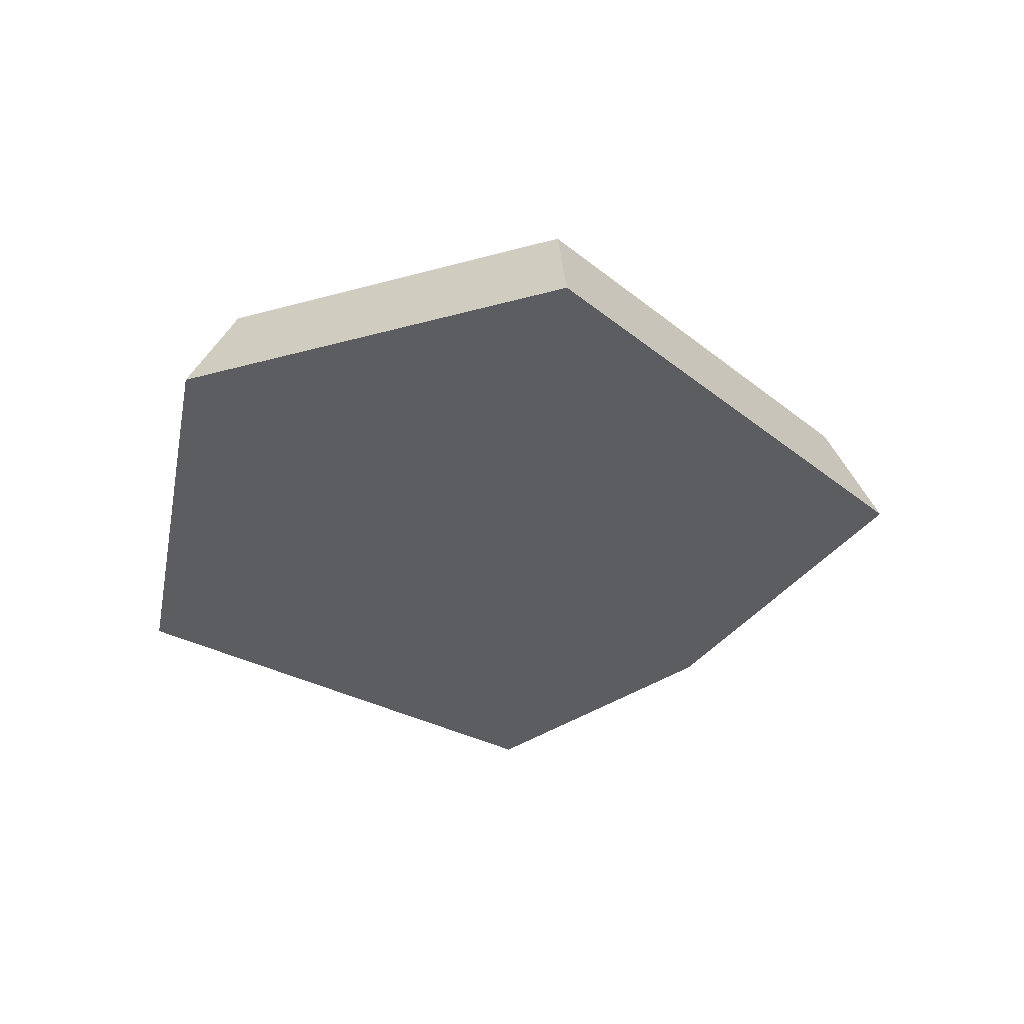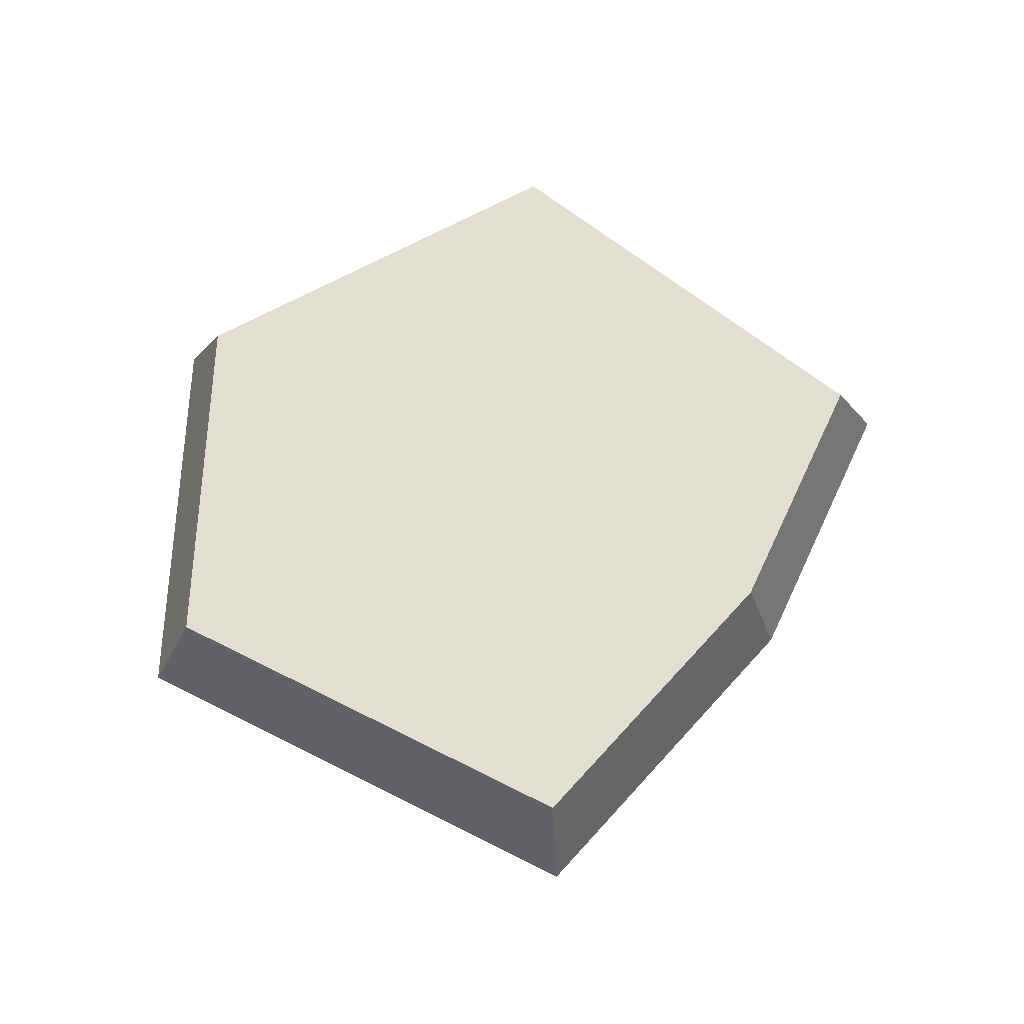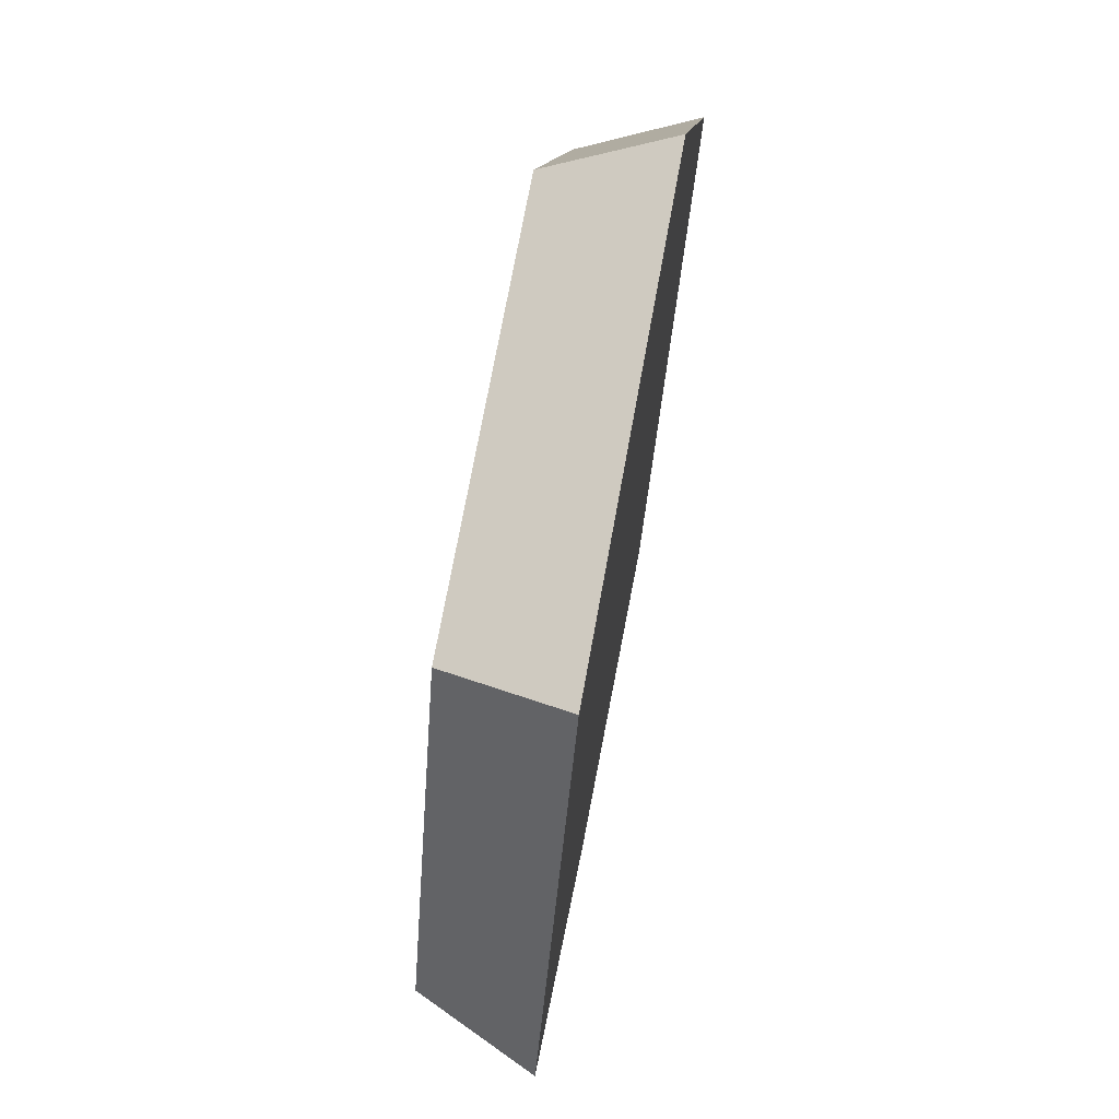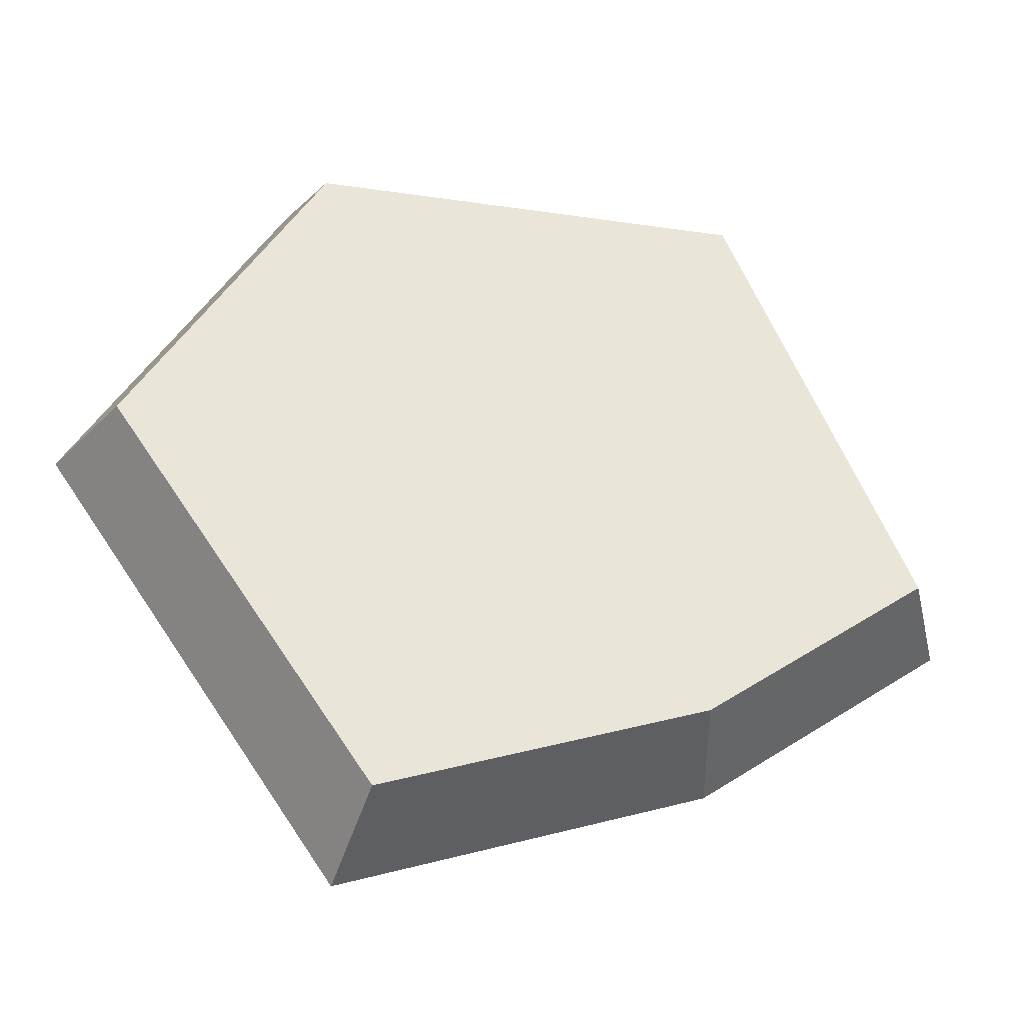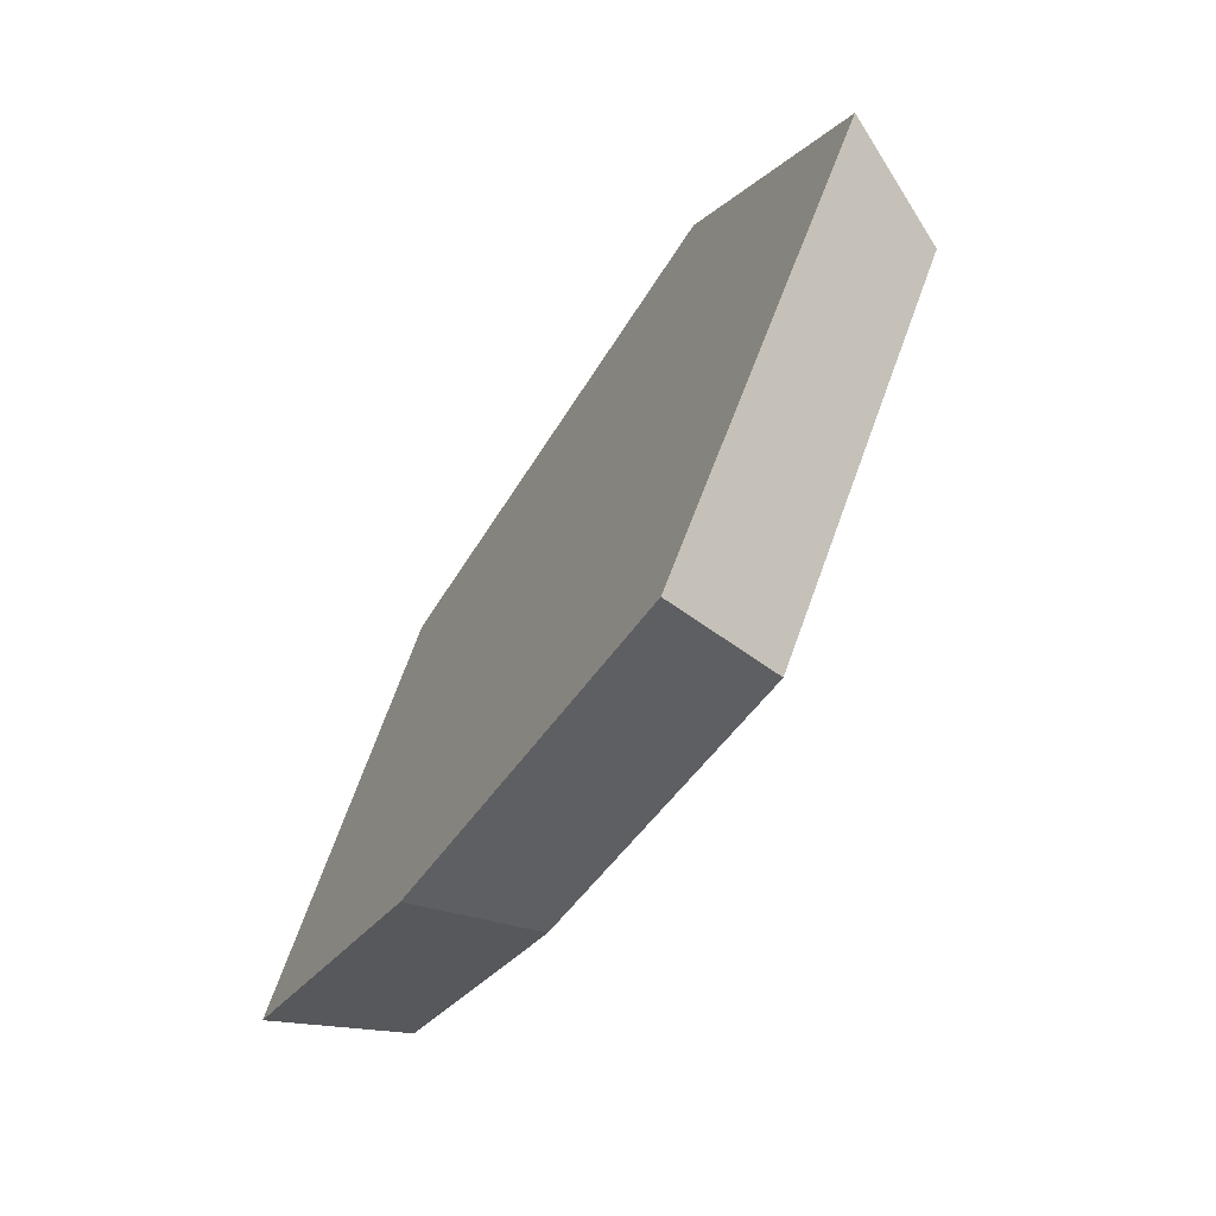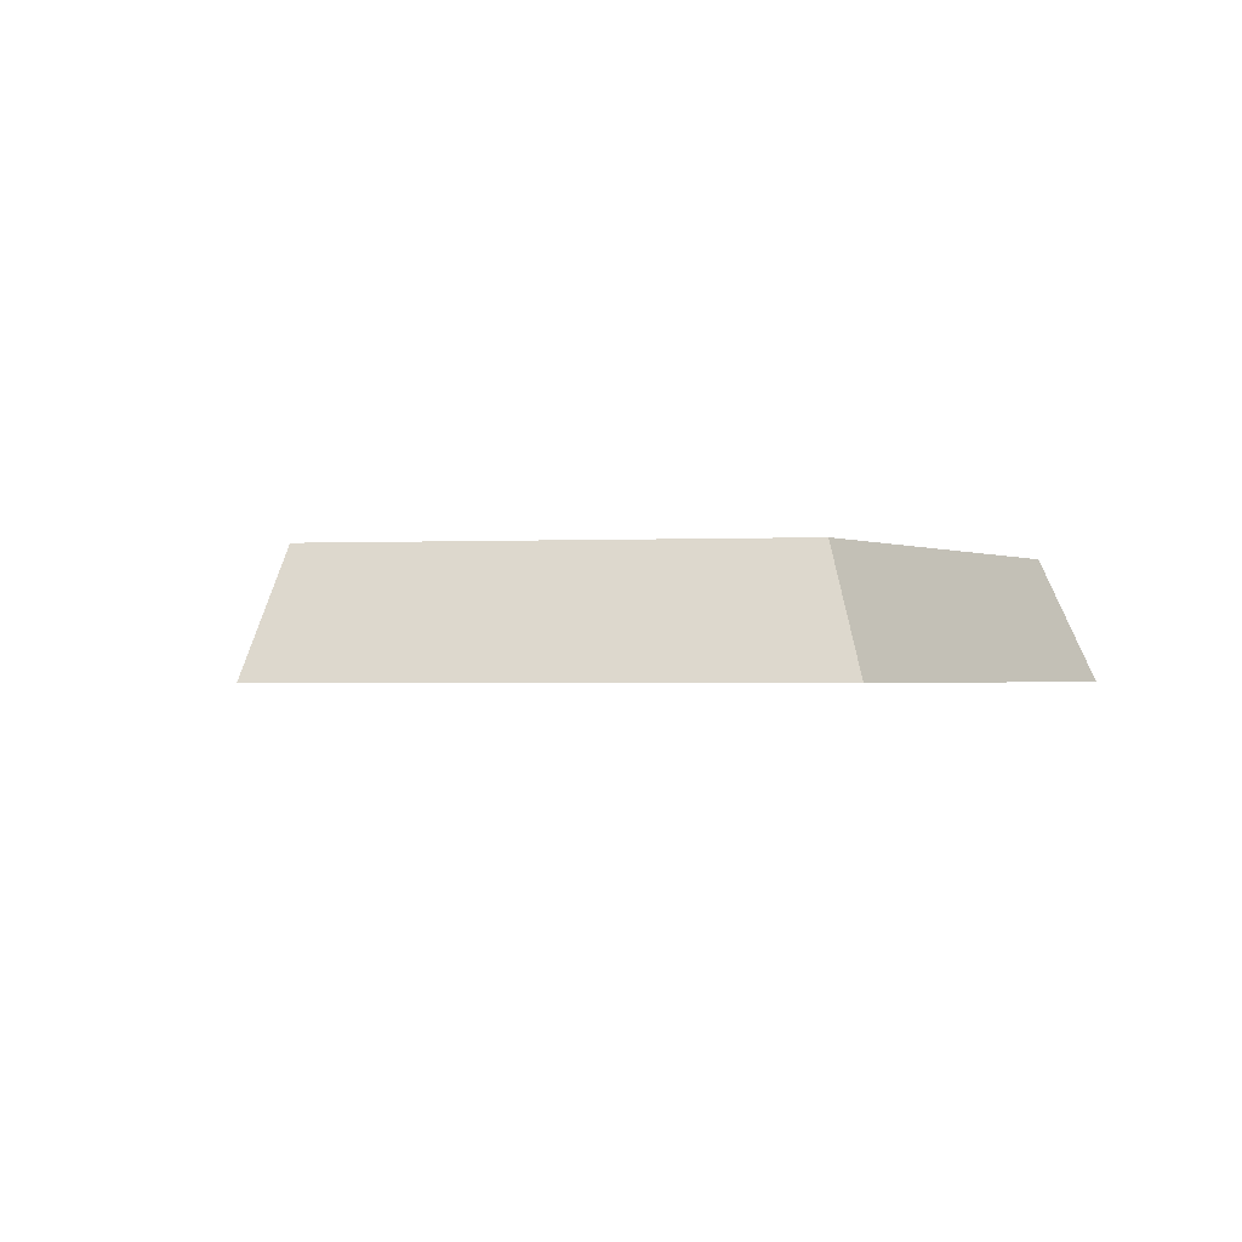
<metadata>
{"format":"obj","ext":"obj","renderer":"f3d","projection":"perspective","resolution":1024,"background":"white","views":[{"elev":-36.3,"azim":78.6,"up":"+Y"},{"elev":67.9,"azim":151.3,"up":"+Y"},{"elev":71.1,"azim":-79.8,"up":"+Z"},{"elev":-33.0,"azim":168.6,"up":"+Z"},{"elev":-68.3,"azim":56.9,"up":"+Z"},{"elev":-1.4,"azim":-56.9,"up":"+Y"}]}
</metadata>
<code>
g stone_smallFlatA
v -0.2479 0 -0.04747
v -0.2181 0.06494 -0.04178
v -0.1363 0 0.2148
v -0.1199 0.06494 0.189
v 0.2181 0.06494 0.01761
v 0.115 0.06494 0.189
v 0.07594 0.06494 -0.189
v -0.09731 0.06494 -0.1293
v 0.2479 0 0.02001
v 0.1307 0 0.2148
v -0.1106 0 -0.147
v 0.0863 0 -0.2148
f 3 2 1
f 2 3 4
f 7 6 5
f 6 7 4
f 4 7 8
f 4 8 2
f 6 9 5
f 9 6 10
f 8 12 11
f 12 8 7
f 6 3 10
f 3 6 4
f 10 12 9
f 12 10 3
f 12 3 11
f 11 3 1
f 7 9 12
f 9 7 5
f 2 11 1
f 11 2 8

</code>
